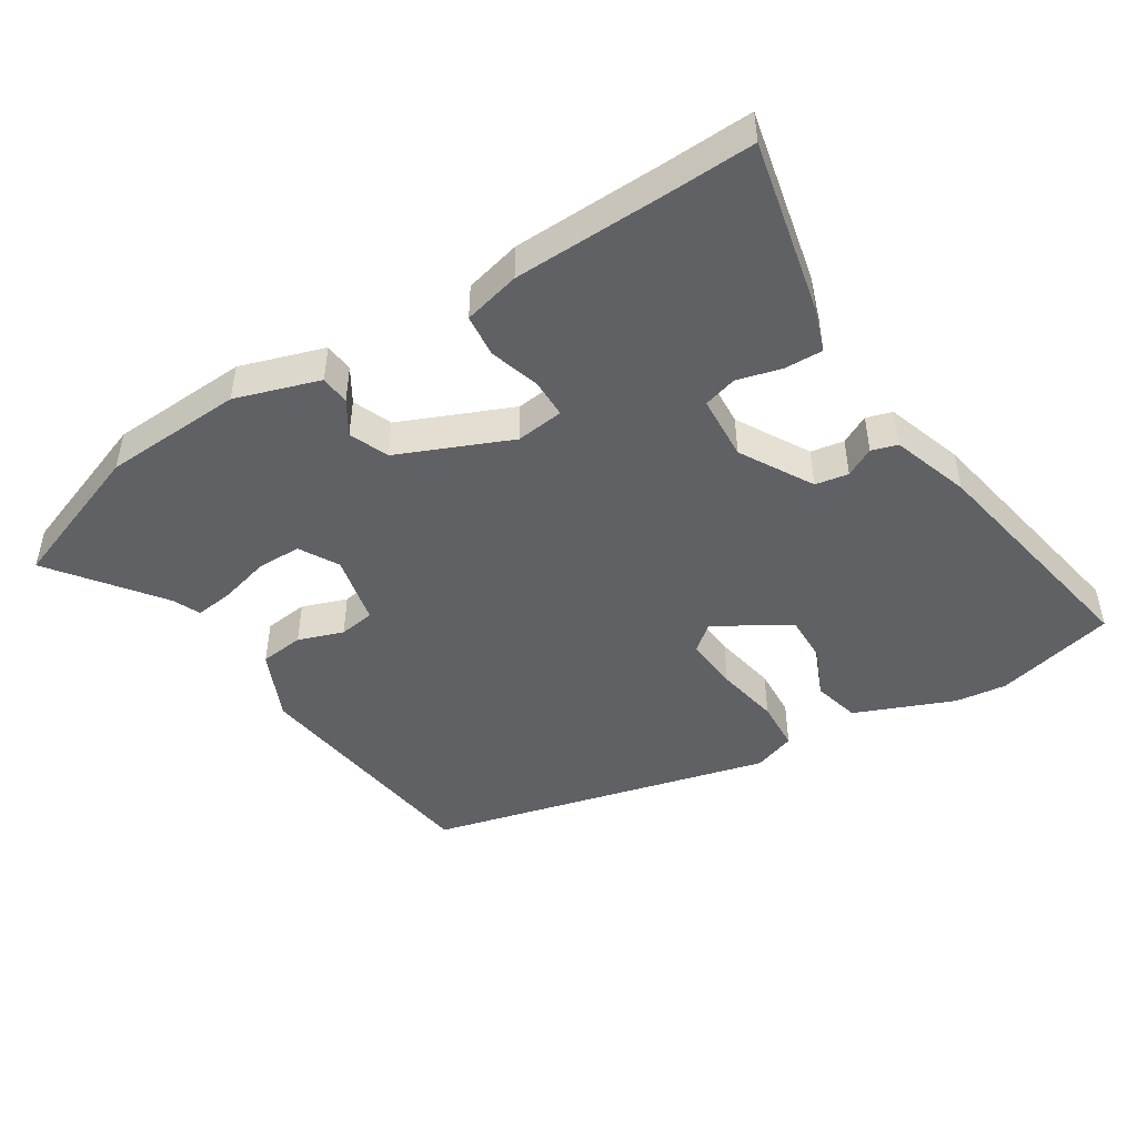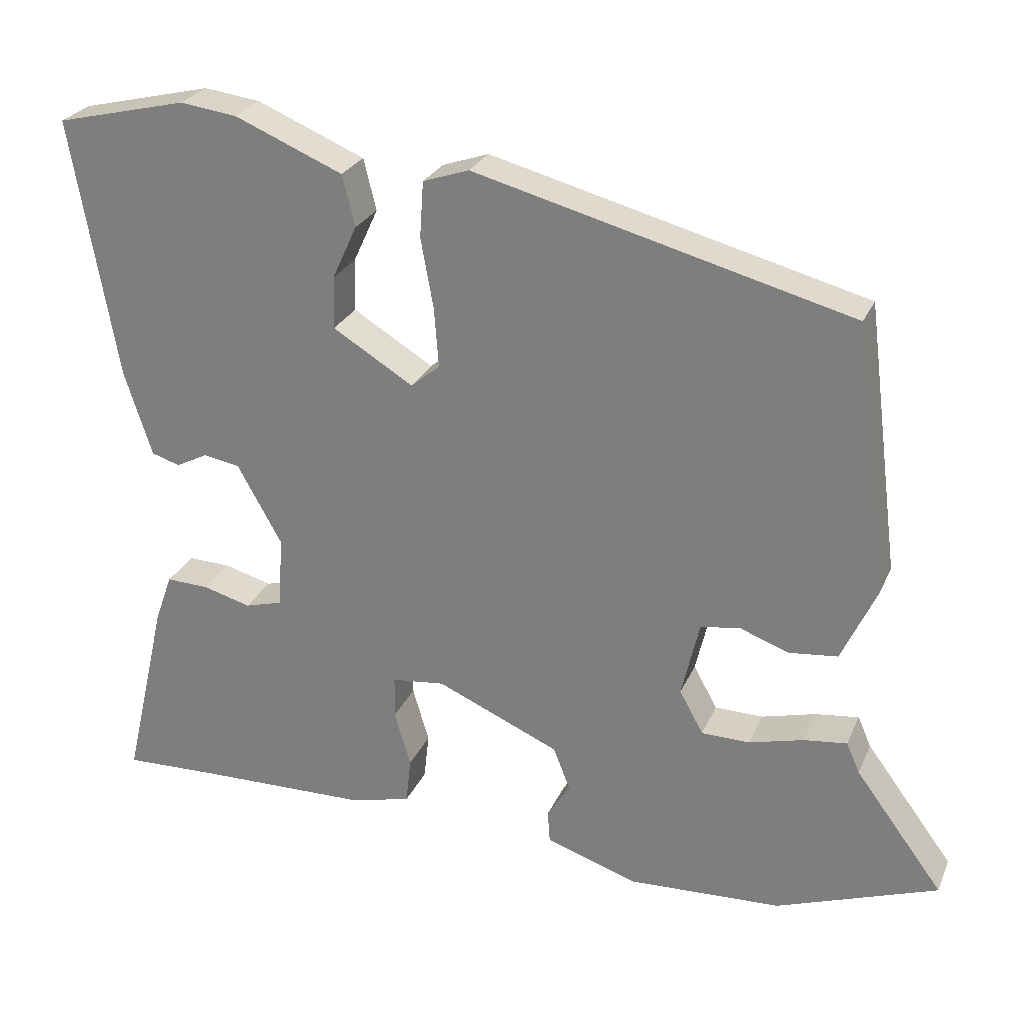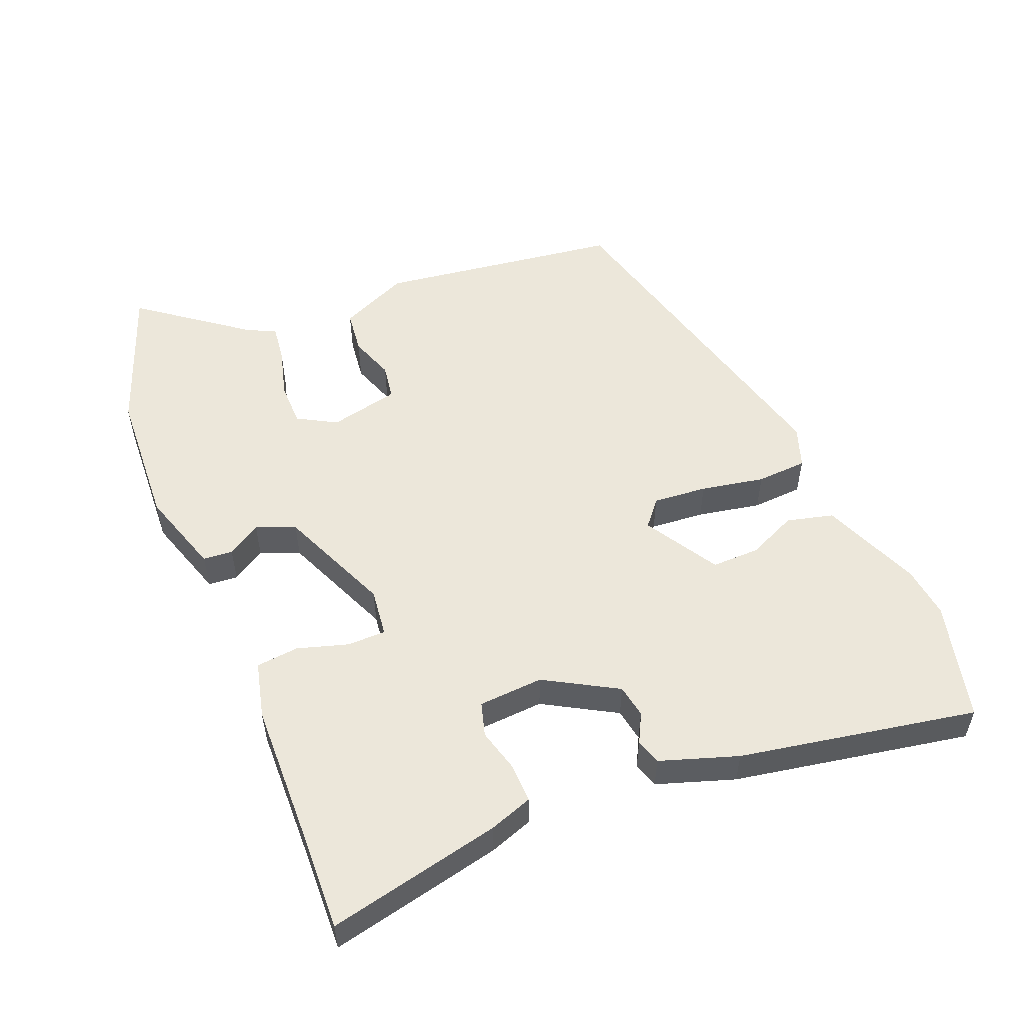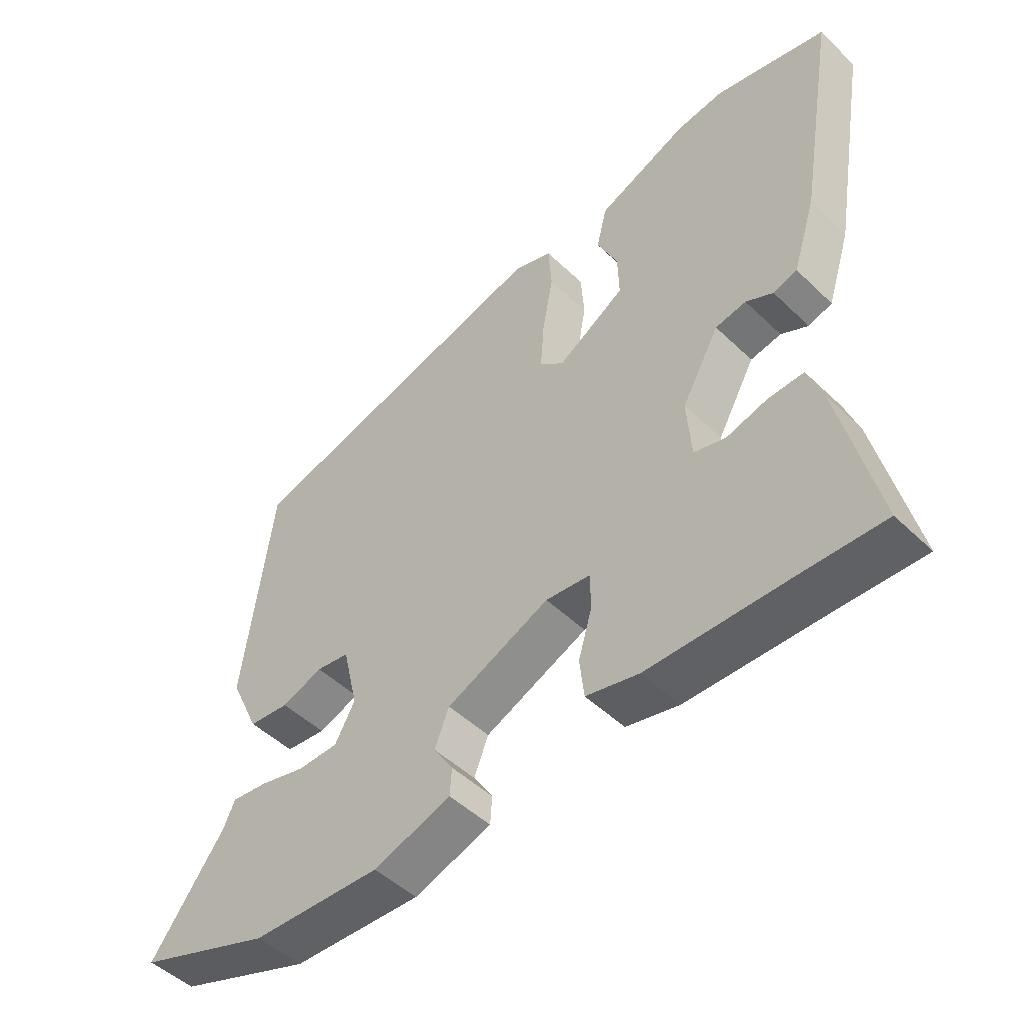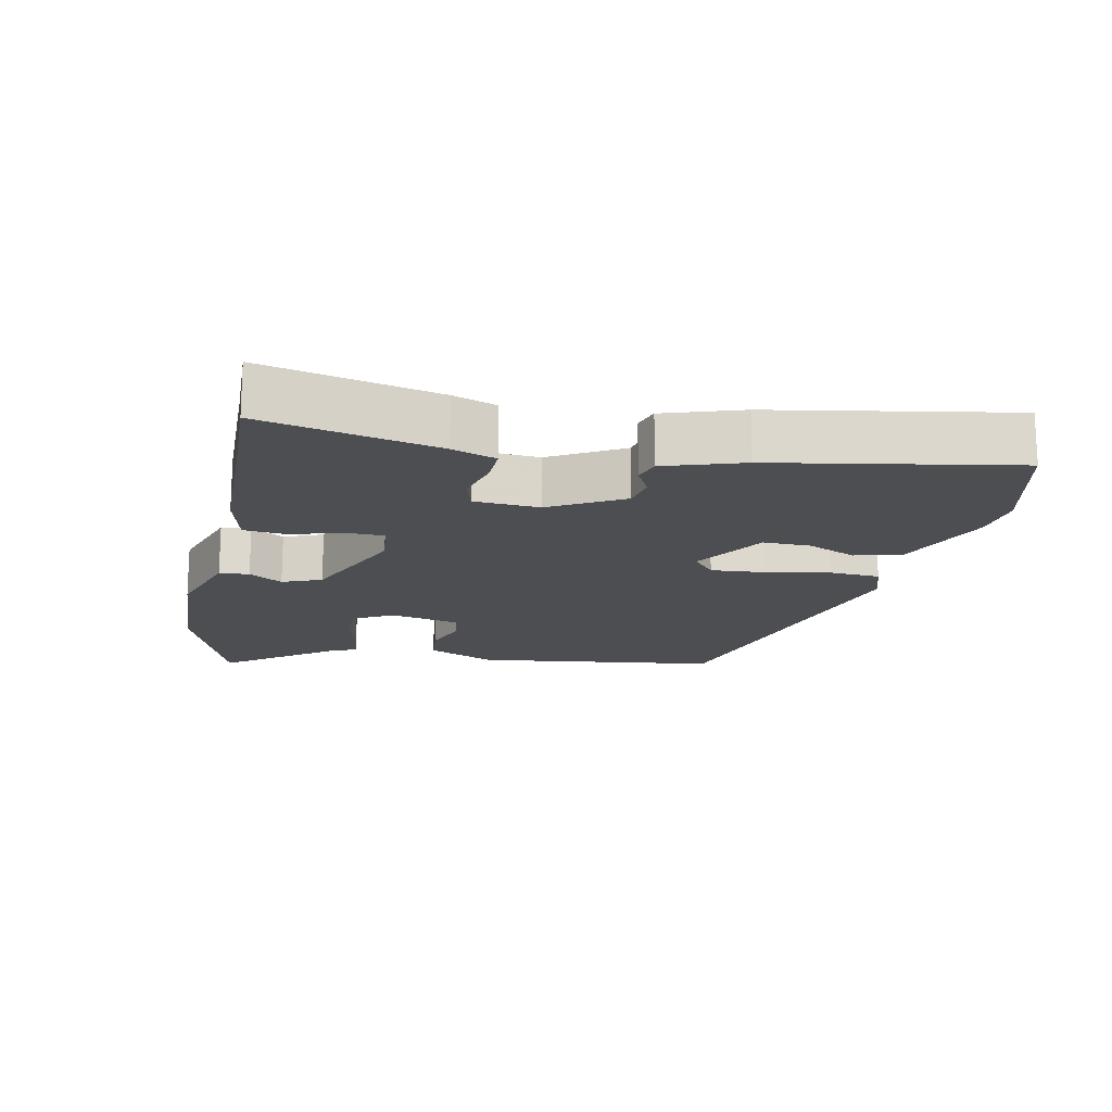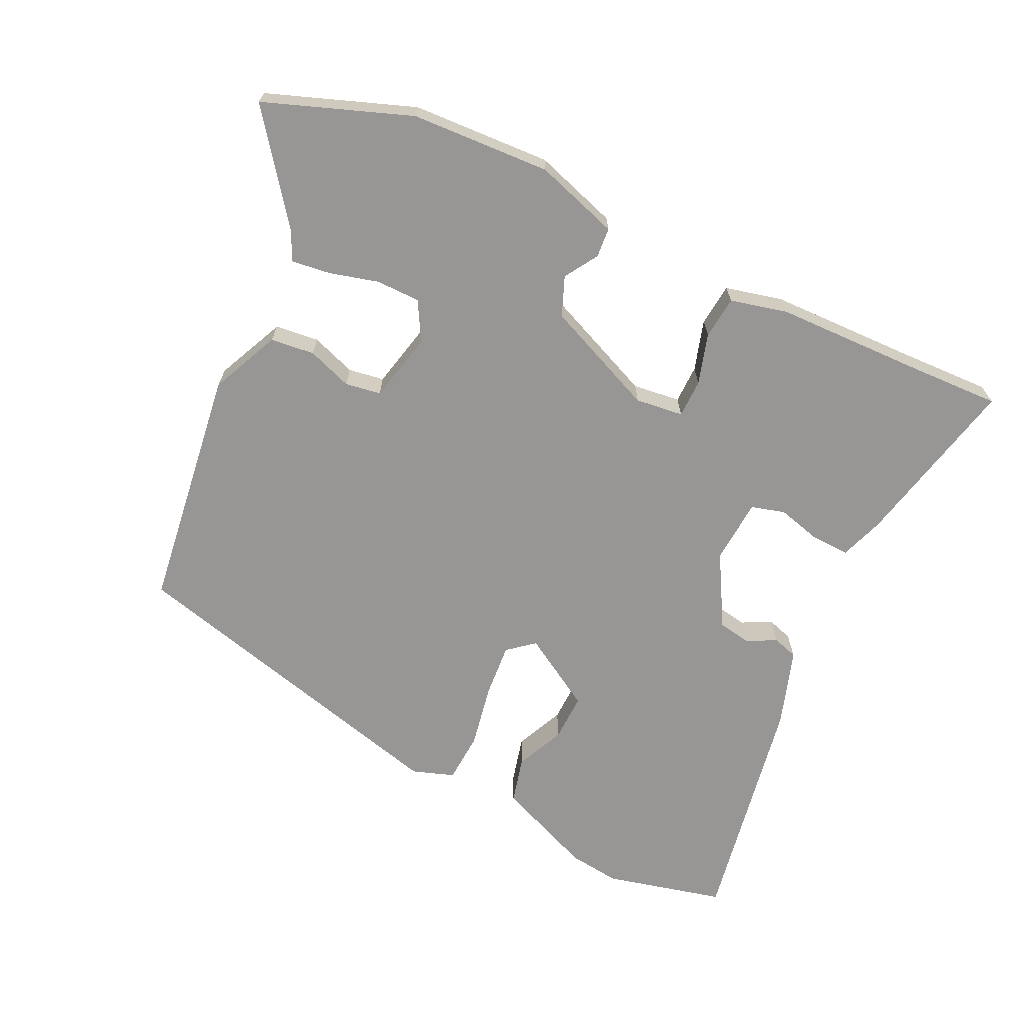
<metadata>
{"format":"obj","ext":"obj","renderer":"f3d","projection":"perspective","resolution":1024,"background":"white","views":[{"elev":-46.8,"azim":-147.3,"up":"+Y"},{"elev":26.3,"azim":19.8,"up":"+Z"},{"elev":53.6,"azim":-111.7,"up":"+Y"},{"elev":-48.8,"azim":-136.7,"up":"+Z"},{"elev":-16.8,"azim":-101.5,"up":"+Y"},{"elev":-67.8,"azim":154.9,"up":"+Y"}]}
</metadata>
<code>
v -0.427 0.07 -0.498
v -0.558 0.07 -0.502
v -0.499 0.07 -0.246
v -0.476 0.07 -0.182
v -0.419 0.07 -0.184
v -0.354 0.07 -0.202
v -0.304 0.07 -0.188
v -0.297 0.07 -0.092
v -0.357 0.07 0.015
v -0.406 0.07 0.024
v -0.449 0.07 0.002
v -0.487 0.07 0.014
v -0.524 0.07 0.129
v -0.585 0.07 0.48
v -0.408 0.07 0.522
v -0.332 0.07 0.512
v -0.187 0.07 0.451
v -0.17 0.07 0.382
v -0.203 0.07 0.31
v -0.205 0.07 0.239
v -0.097 0.07 0.173
v -0.058 0.07 0.205
v -0.064 0.07 0.285
v -0.081 0.07 0.379
v -0.076 0.07 0.454
v -0.014 0.07 0.475
v 0.49 0.07 0.342
v 0.536 0.07 -0.019
v 0.489 0.07 -0.121
v 0.424 0.07 -0.128
v 0.358 0.07 -0.104
v 0.305 0.07 -0.112
v 0.281 0.07 -0.215
v 0.313 0.07 -0.273
v 0.378 0.07 -0.274
v 0.451 0.07 -0.255
v 0.509 0.07 -0.248
v 0.527 0.07 -0.289
v 0.645 0.07 -0.448
v 0.429 0.07 -0.526
v 0.223 0.07 -0.535
v 0.099 0.07 -0.494
v 0.096 0.07 -0.45
v 0.127 0.07 -0.401
v 0.104 0.07 -0.343
v -0.061 0.07 -0.271
v -0.132 0.07 -0.279
v -0.133 0.07 -0.336
v -0.111 0.07 -0.411
v -0.118 0.07 -0.474
v -0.202 0.07 -0.494
v -0.427 0 -0.498
v -0.558 0 -0.502
v -0.499 0 -0.246
v -0.476 0 -0.182
v -0.419 0 -0.184
v -0.354 0 -0.202
v -0.304 0 -0.188
v -0.297 0 -0.092
v -0.357 0 0.015
v -0.406 0 0.024
v -0.449 0 0.002
v -0.487 0 0.014
v -0.524 0 0.129
v -0.585 0 0.48
v -0.408 0 0.522
v -0.332 0 0.512
v -0.187 0 0.451
v -0.17 0 0.382
v -0.203 0 0.31
v -0.205 0 0.239
v -0.097 0 0.173
v -0.058 0 0.205
v -0.064 0 0.285
v -0.081 0 0.379
v -0.076 0 0.454
v -0.014 0 0.475
v 0.49 0 0.342
v 0.536 0 -0.019
v 0.489 0 -0.121
v 0.424 0 -0.128
v 0.358 0 -0.104
v 0.305 0 -0.112
v 0.281 0 -0.215
v 0.313 0 -0.273
v 0.378 0 -0.274
v 0.451 0 -0.255
v 0.509 0 -0.248
v 0.527 0 -0.289
v 0.645 0 -0.448
v 0.429 0 -0.526
v 0.223 0 -0.535
v 0.099 0 -0.494
v 0.096 0 -0.45
v 0.127 0 -0.401
v 0.104 0 -0.343
v -0.061 0 -0.271
v -0.132 0 -0.279
v -0.133 0 -0.336
v -0.111 0 -0.411
v -0.118 0 -0.474
v -0.202 0 -0.494
f 48 49 50 51
f 47 48 51 1
f 41 42 43 44
f 41 44 45
f 38 39 40 41
f 38 41 45
f 35 36 37 38
f 34 35 38 45
f 33 34 45 46
f 28 29 30 31
f 28 31 32
f 27 28 32
f 26 27 32
f 23 24 25 26
f 22 23 26 32
f 21 22 32 33
f 16 17 18 19
f 16 19 20
f 15 16 20
f 14 15 20
f 13 14 20
f 10 11 12 13
f 9 10 13 20
f 8 9 20 21
f 3 4 5 6
f 3 6 7
f 47 1 2 3
f 47 3 7
f 21 33 46 47
f 7 8 21 47
f 102 101 100 99
f 52 102 99 98
f 95 94 93 92
f 96 95 92
f 92 91 90 89
f 96 92 89
f 89 88 87 86
f 96 89 86 85
f 97 96 85 84
f 82 81 80 79
f 83 82 79
f 83 79 78
f 83 78 77
f 77 76 75 74
f 83 77 74 73
f 84 83 73 72
f 70 69 68 67
f 71 70 67
f 71 67 66
f 71 66 65
f 71 65 64
f 64 63 62 61
f 71 64 61 60
f 72 71 60 59
f 57 56 55 54
f 58 57 54
f 54 53 52 98
f 58 54 98
f 98 97 84 72
f 98 72 59 58
f 1 52 53 2
f 2 53 54 3
f 3 54 55 4
f 4 55 56 5
f 5 56 57 6
f 6 57 58 7
f 7 58 59 8
f 8 59 60 9
f 9 60 61 10
f 10 61 62 11
f 11 62 63 12
f 12 63 64 13
f 13 64 65 14
f 14 65 66 15
f 15 66 67 16
f 16 67 68 17
f 17 68 69 18
f 18 69 70 19
f 19 70 71 20
f 20 71 72 21
f 21 72 73 22
f 22 73 74 23
f 23 74 75 24
f 24 75 76 25
f 25 76 77 26
f 26 77 78 27
f 27 78 79 28
f 28 79 80 29
f 29 80 81 30
f 30 81 82 31
f 31 82 83 32
f 32 83 84 33
f 33 84 85 34
f 34 85 86 35
f 35 86 87 36
f 36 87 88 37
f 37 88 89 38
f 38 89 90 39
f 39 90 91 40
f 40 91 92 41
f 41 92 93 42
f 42 93 94 43
f 43 94 95 44
f 44 95 96 45
f 45 96 97 46
f 46 97 98 47
f 47 98 99 48
f 48 99 100 49
f 49 100 101 50
f 50 101 102 51
f 51 102 52 1

</code>
